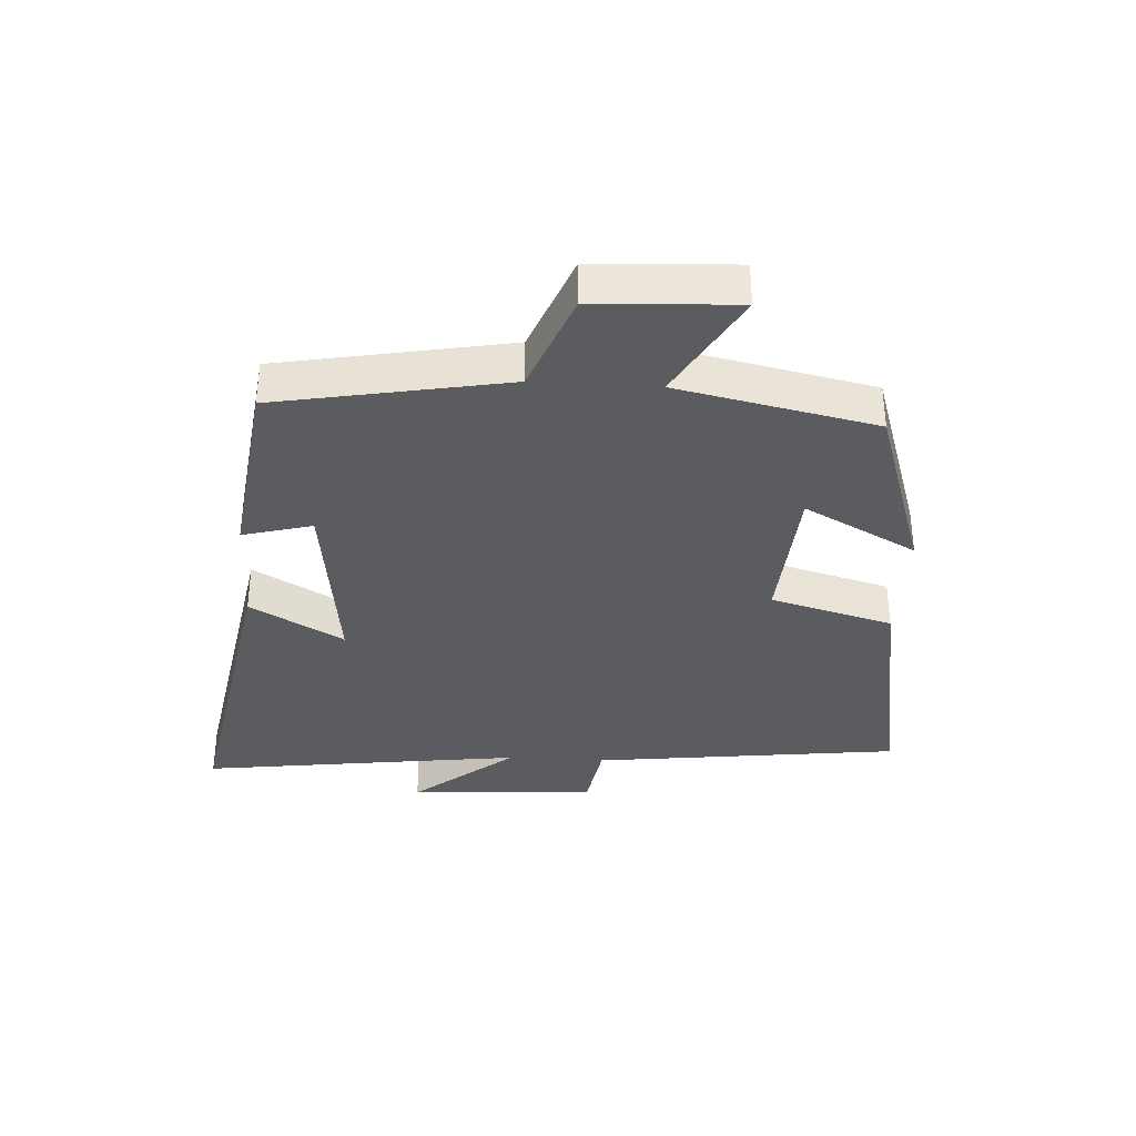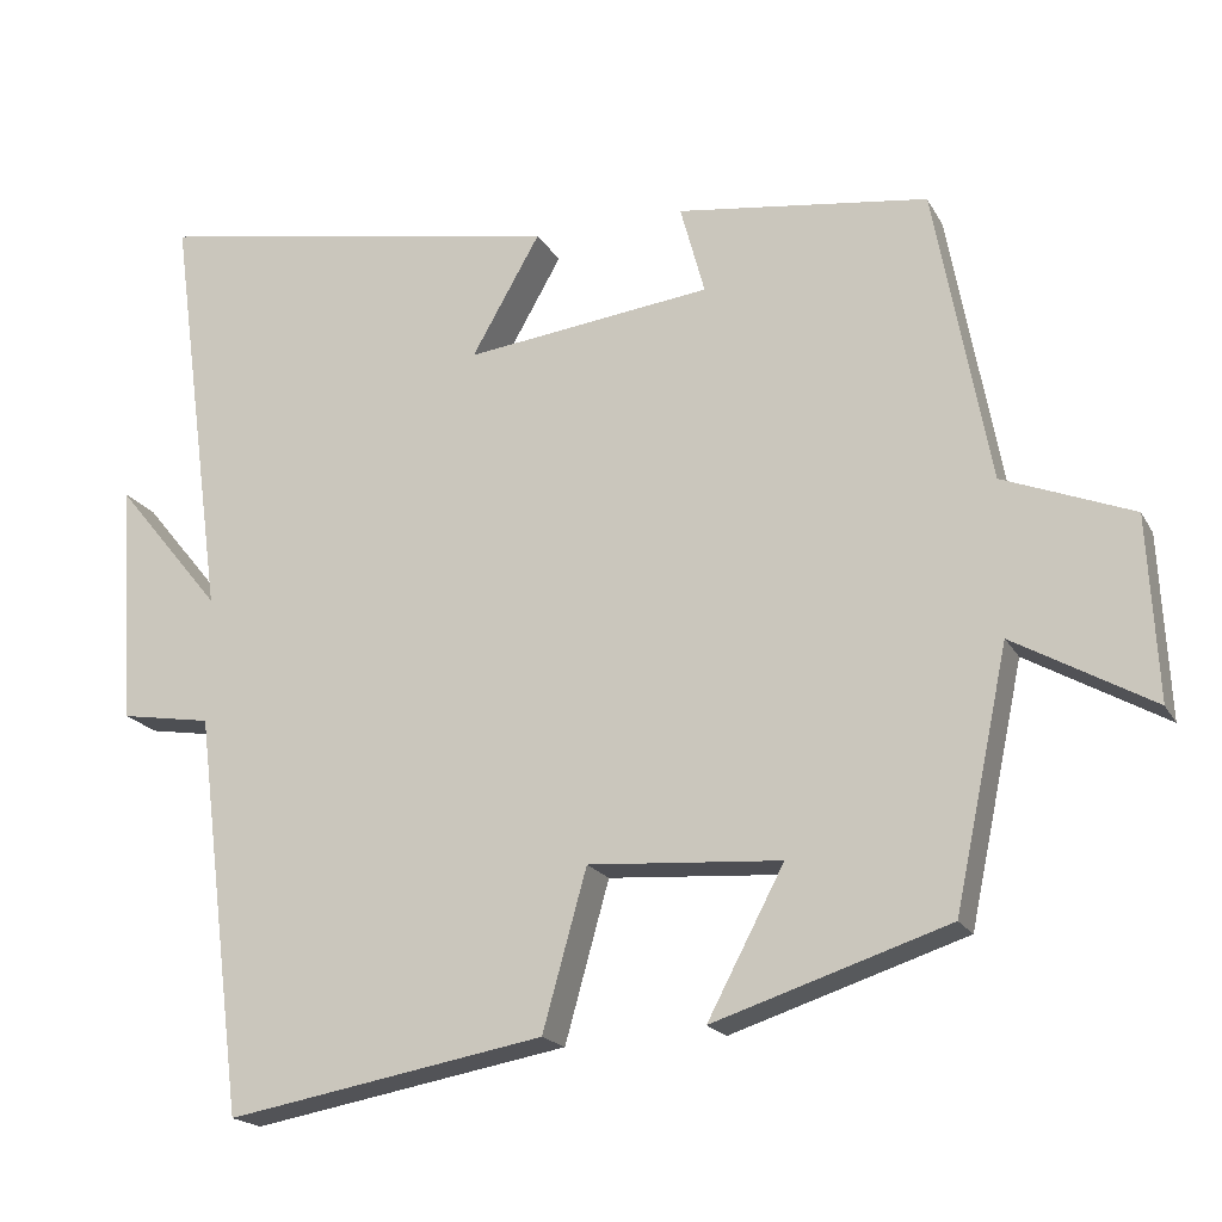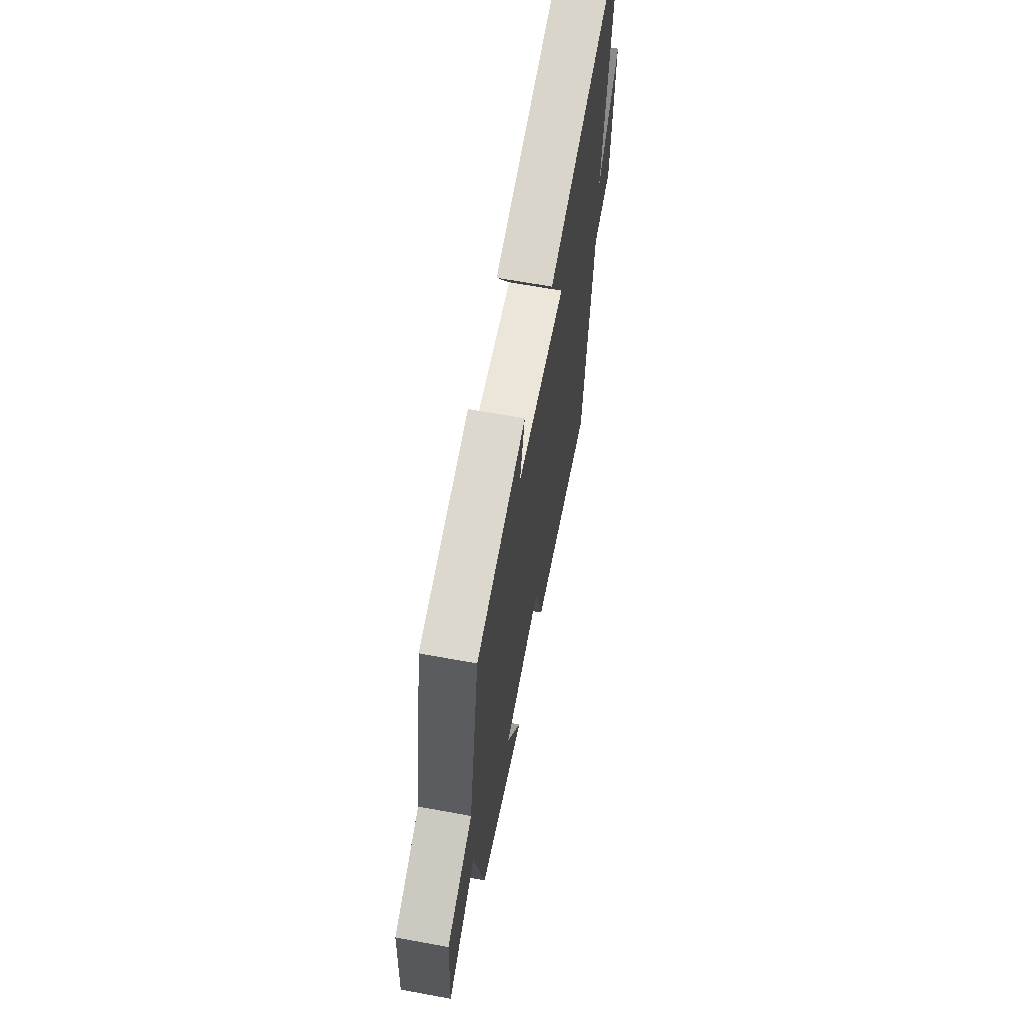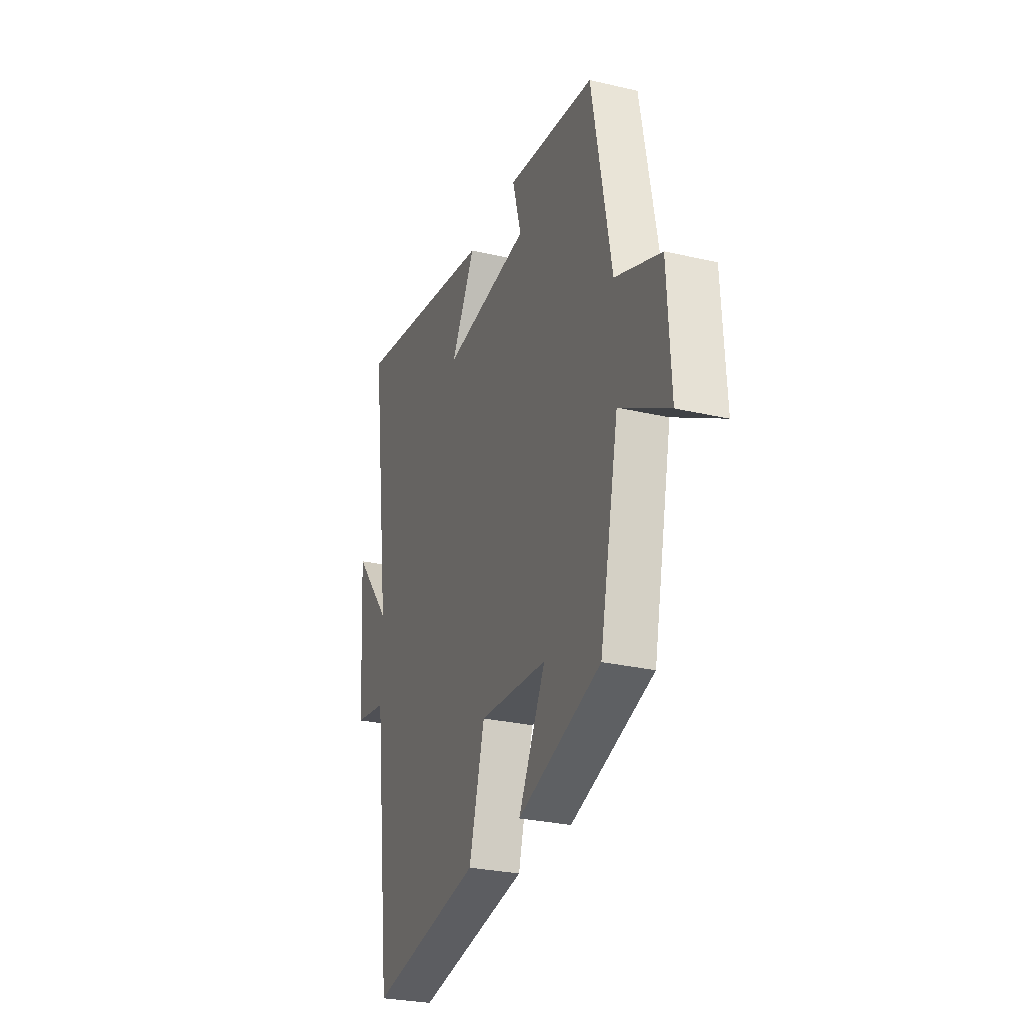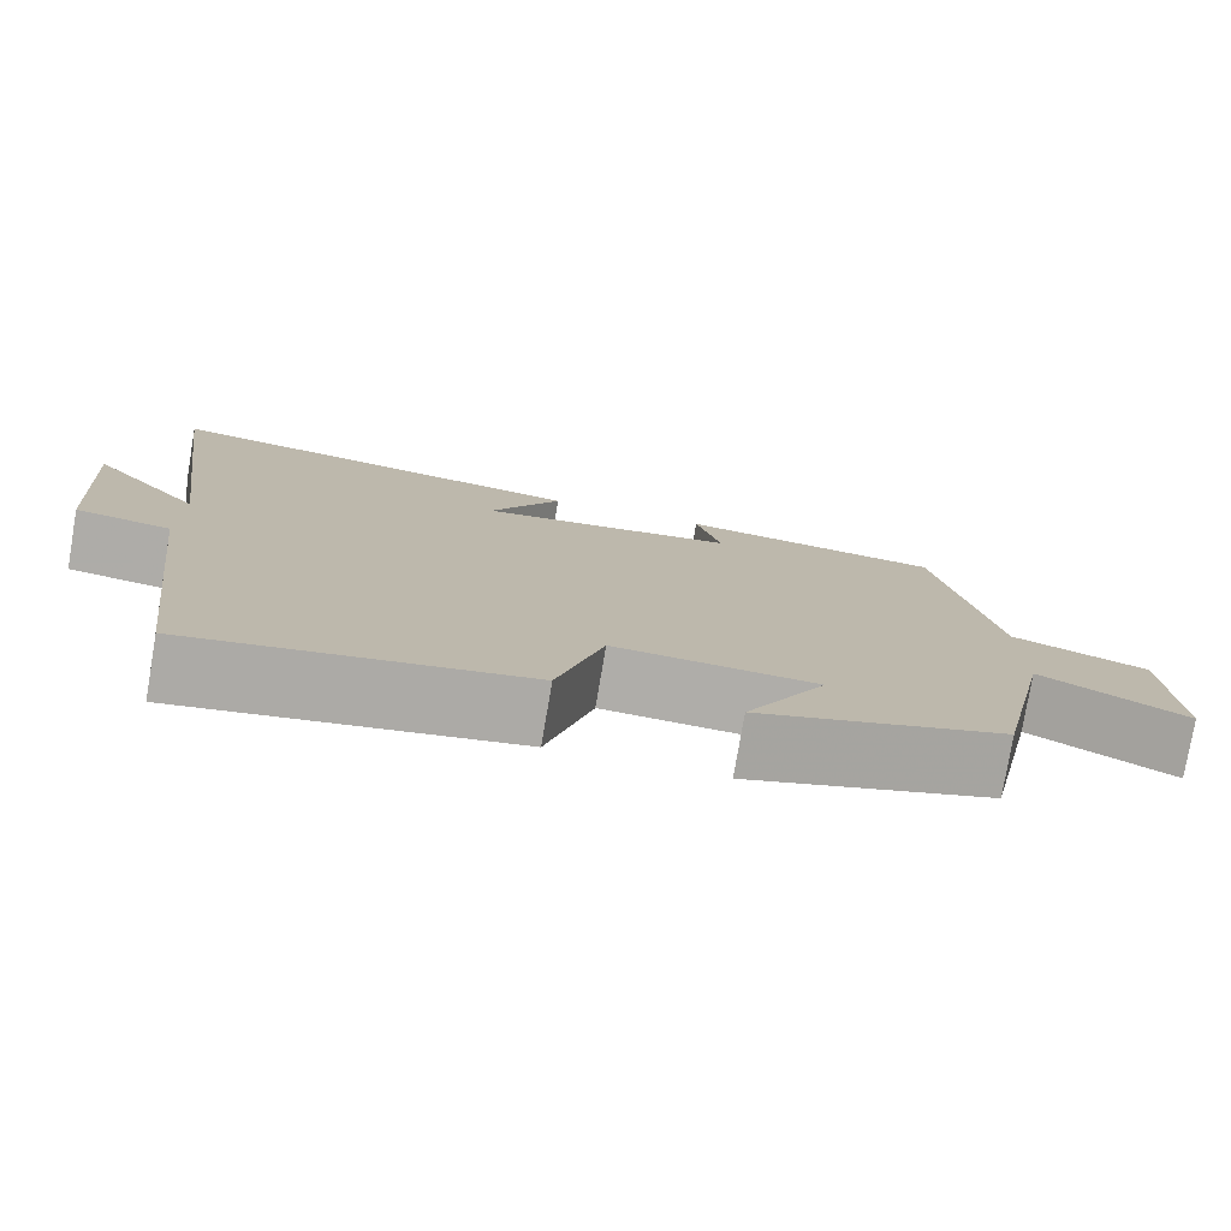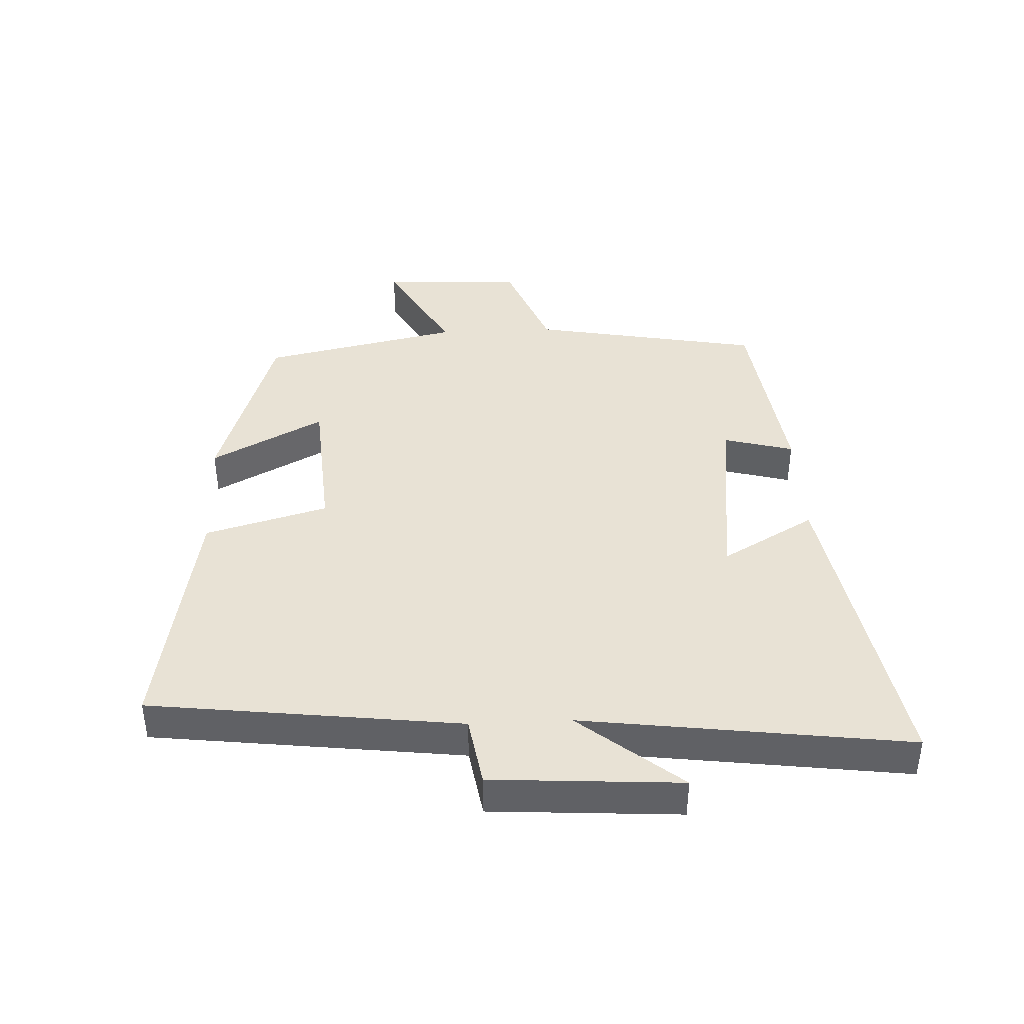
<metadata>
{"format":"obj","ext":"obj","renderer":"f3d","projection":"perspective","resolution":1024,"background":"white","views":[{"elev":-35.2,"azim":86.5,"up":"+Y"},{"elev":-18.8,"azim":21.0,"up":"+Z"},{"elev":64.5,"azim":100.5,"up":"+Z"},{"elev":-28.0,"azim":70.4,"up":"+Z"},{"elev":-77.5,"azim":-9.6,"up":"+Z"},{"elev":40.8,"azim":-92.7,"up":"+Y"}]}
</metadata>
<code>
v 0.434 0.07 -0.406
v 0.146 0.07 -0.5
v 0.24 0.07 -0.322
v 0.004 0.07 -0.306
v -0.05 0.07 -0.5
v -0.439 0.07 -0.57
v -0.5 0.07 -0.081
v -0.611 0.07 -0.063
v -0.631 0.07 0.235
v -0.5 0.07 0.075
v -0.569 0.07 0.588
v -0.064 0.07 0.5
v -0.148 0.07 0.352
v 0.154 0.07 0.39
v 0.124 0.07 0.5
v 0.432 0.07 0.46
v 0.5 0.07 0.097
v 0.659 0.07 0.035
v 0.671 0.07 -0.189
v 0.5 0.07 -0.093
v 0.434 0 -0.406
v 0.146 0 -0.5
v 0.24 0 -0.322
v 0.004 0 -0.306
v -0.05 0 -0.5
v -0.439 0 -0.57
v -0.5 0 -0.081
v -0.611 0 -0.063
v -0.631 0 0.235
v -0.5 0 0.075
v -0.569 0 0.588
v -0.064 0 0.5
v -0.148 0 0.352
v 0.154 0 0.39
v 0.124 0 0.5
v 0.432 0 0.46
v 0.5 0 0.097
v 0.659 0 0.035
v 0.671 0 -0.189
v 0.5 0 -0.093
f 17 18 19 20
f 17 20 1
f 16 17 1
f 15 16 1
f 14 15 1
f 13 14 1
f 10 11 12 13
f 10 13 1
f 7 8 9 10
f 6 7 10
f 5 6 10
f 4 5 10
f 3 4 10
f 3 10 1
f 1 2 3
f 40 39 38 37
f 21 40 37
f 21 37 36
f 21 36 35
f 21 35 34
f 21 34 33
f 33 32 31 30
f 21 33 30
f 30 29 28 27
f 30 27 26
f 30 26 25
f 30 25 24
f 30 24 23
f 21 30 23
f 23 22 21
f 1 21 22 2
f 2 22 23 3
f 3 23 24 4
f 4 24 25 5
f 5 25 26 6
f 6 26 27 7
f 7 27 28 8
f 8 28 29 9
f 9 29 30 10
f 10 30 31 11
f 11 31 32 12
f 12 32 33 13
f 13 33 34 14
f 14 34 35 15
f 15 35 36 16
f 16 36 37 17
f 17 37 38 18
f 18 38 39 19
f 19 39 40 20
f 20 40 21 1

</code>
